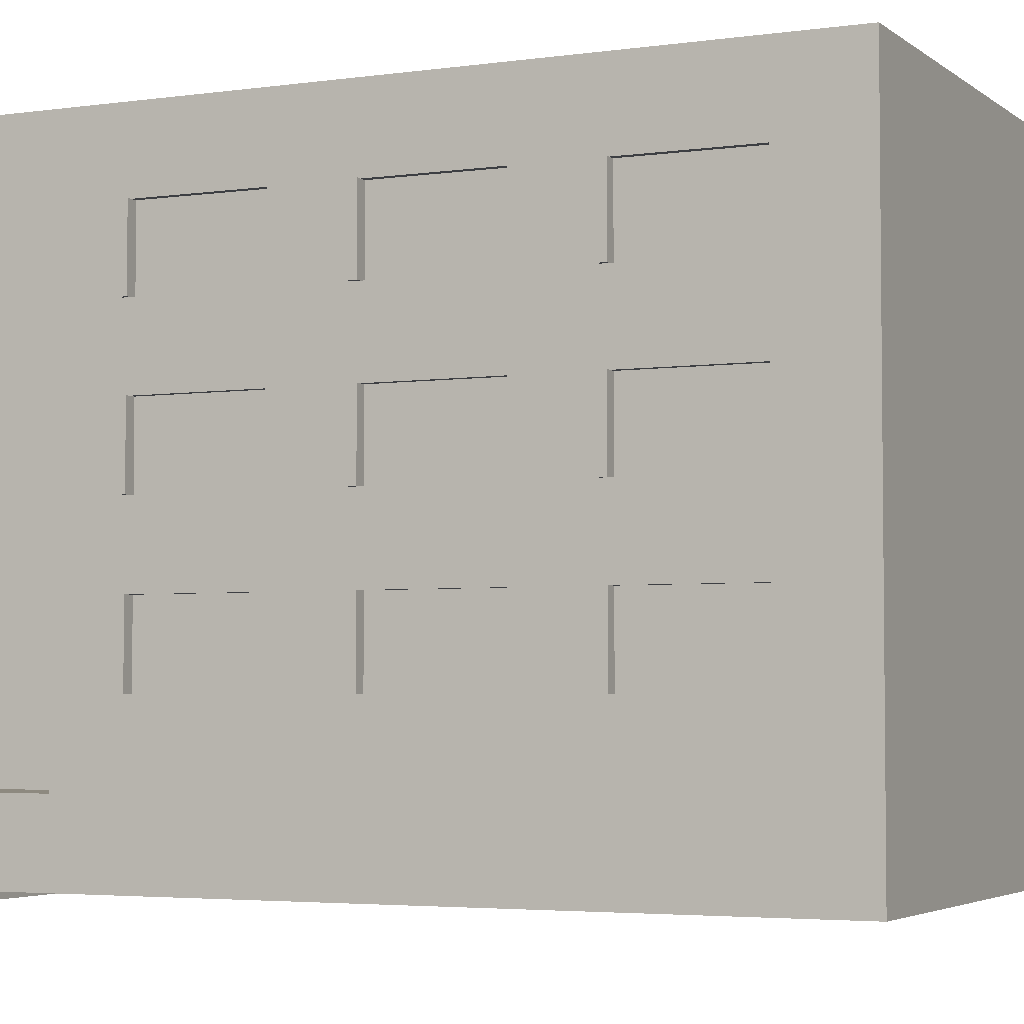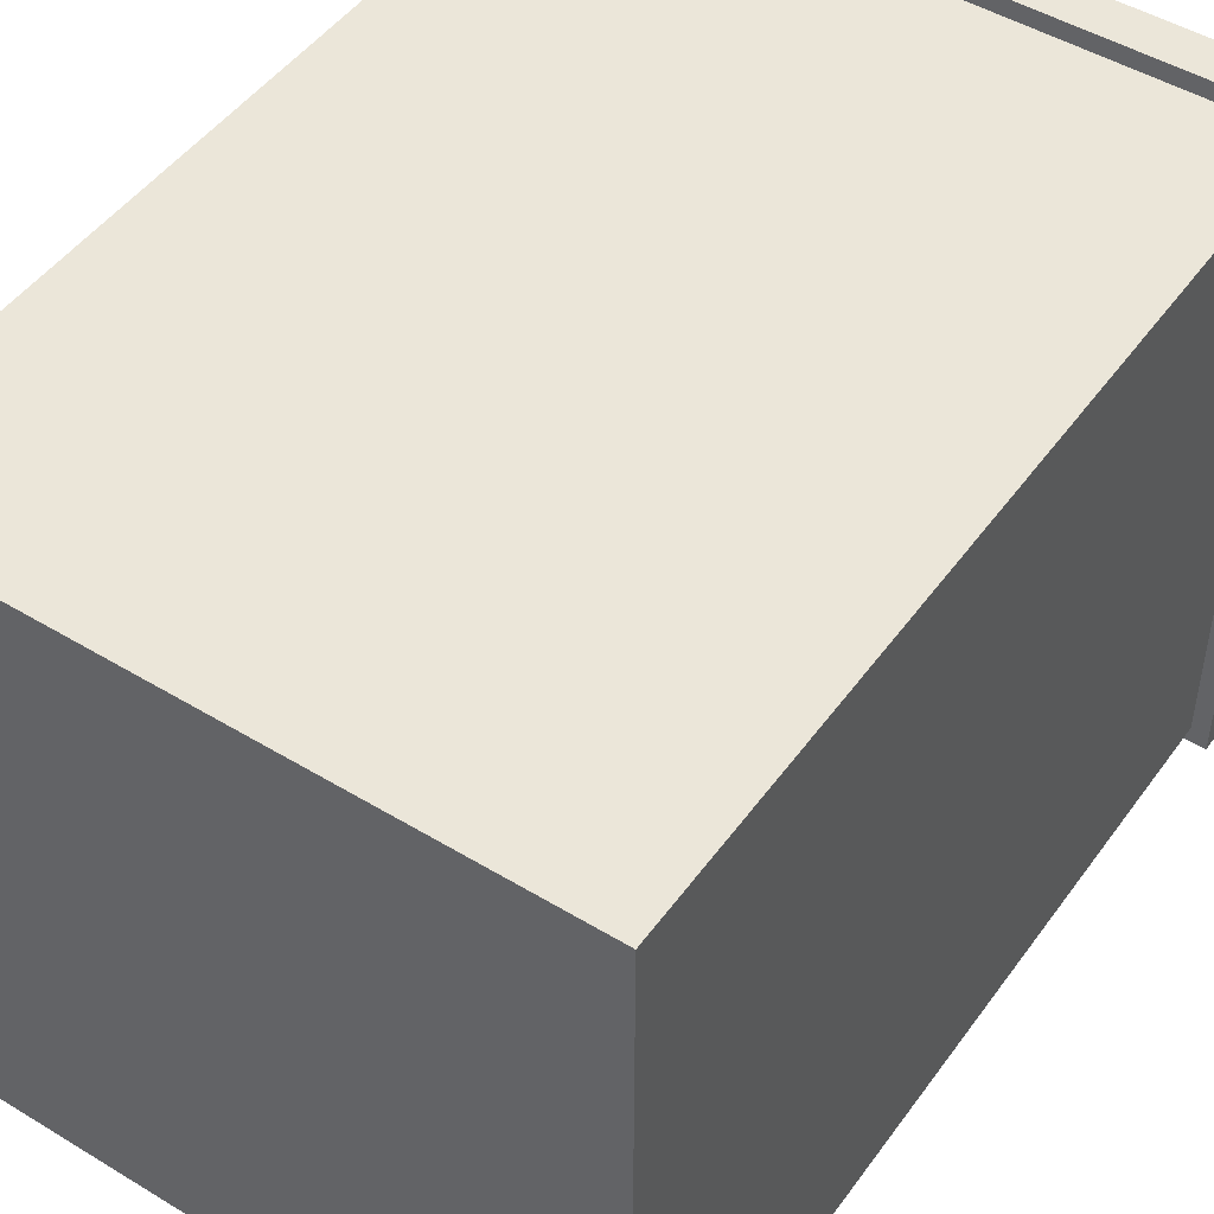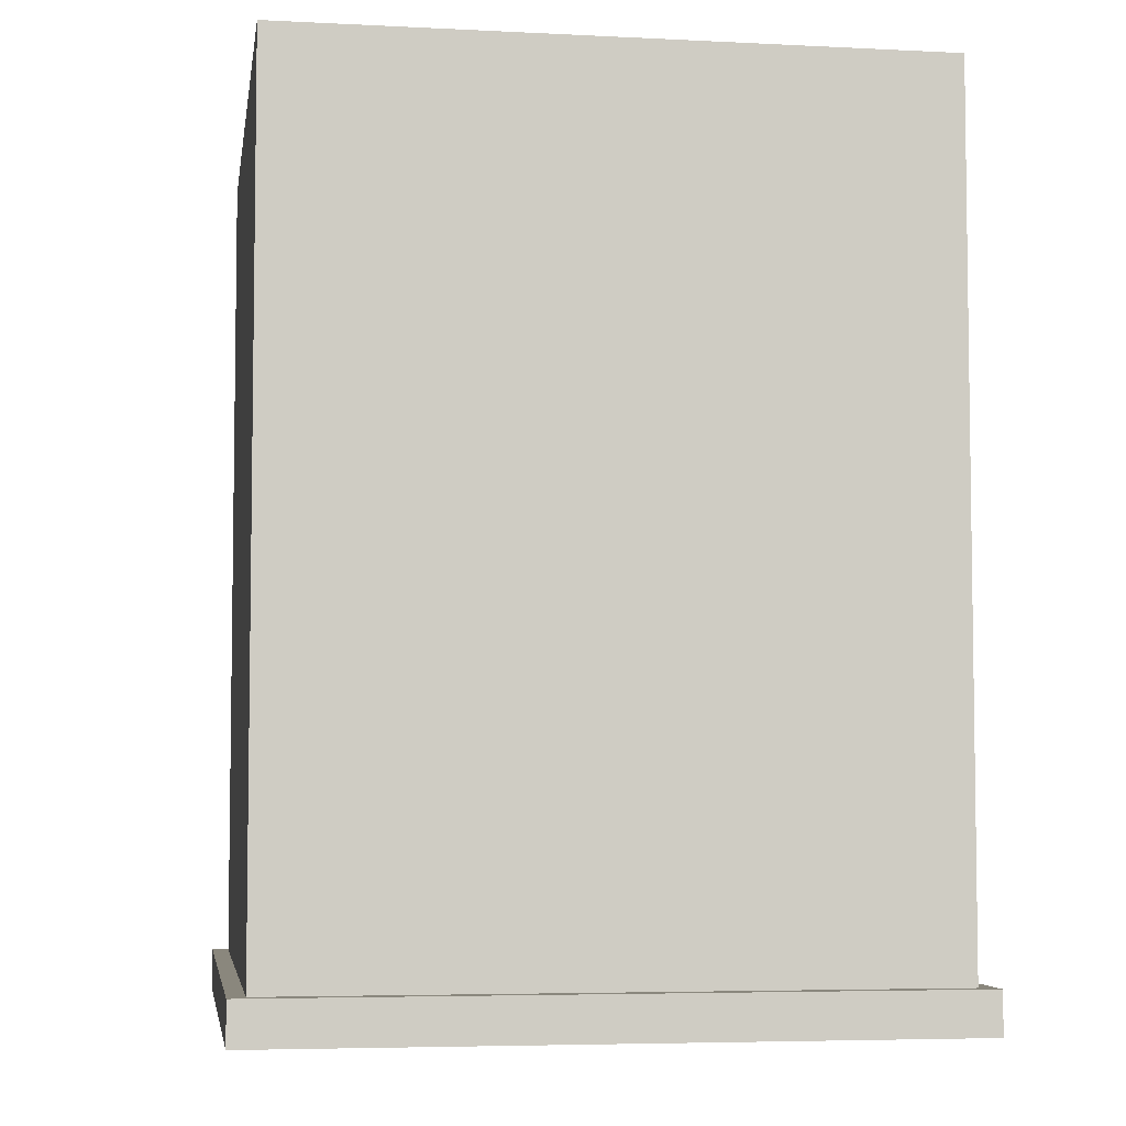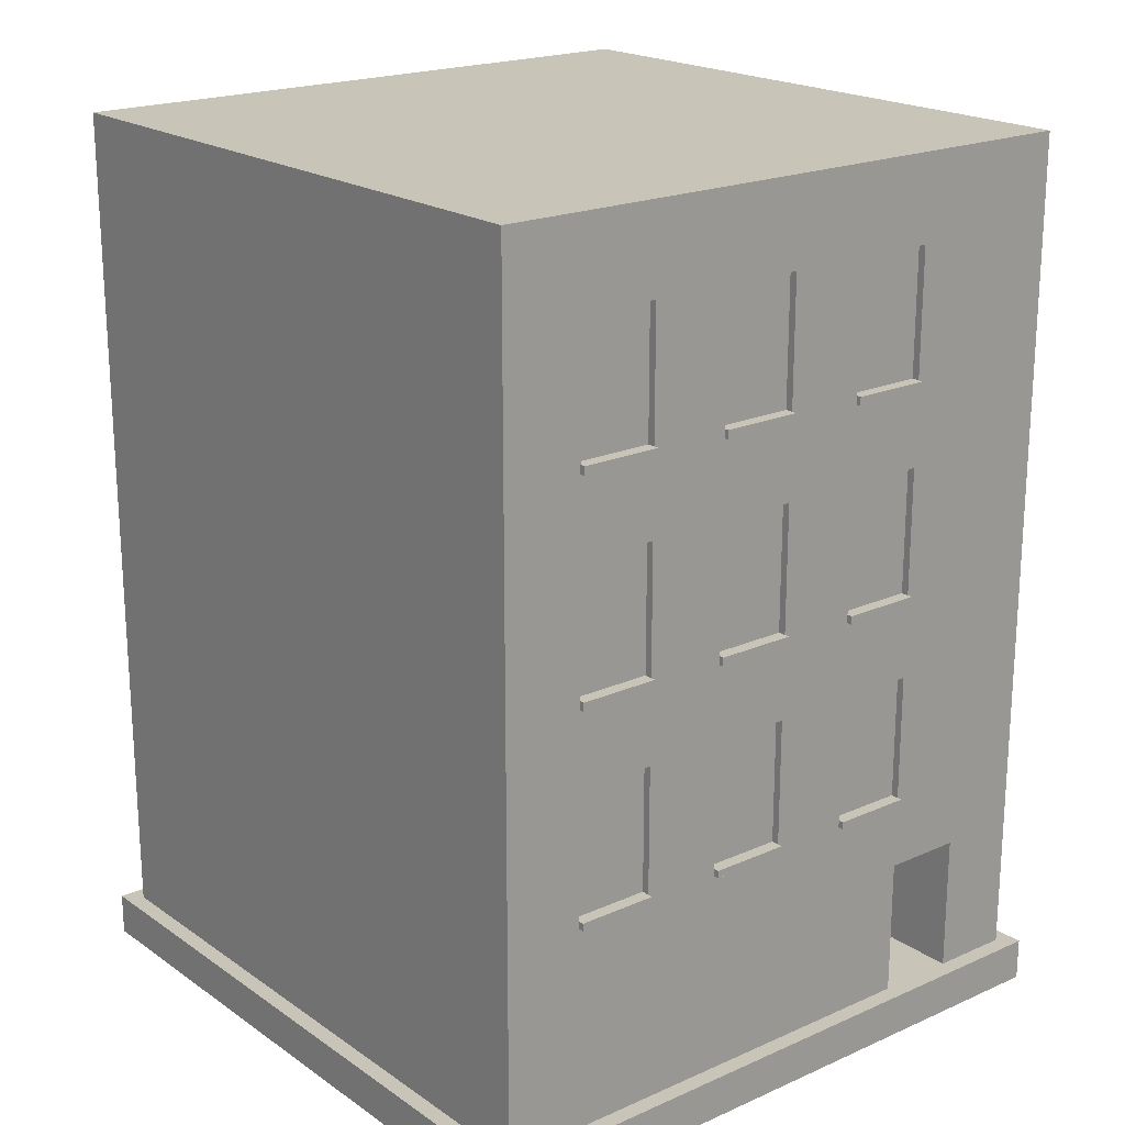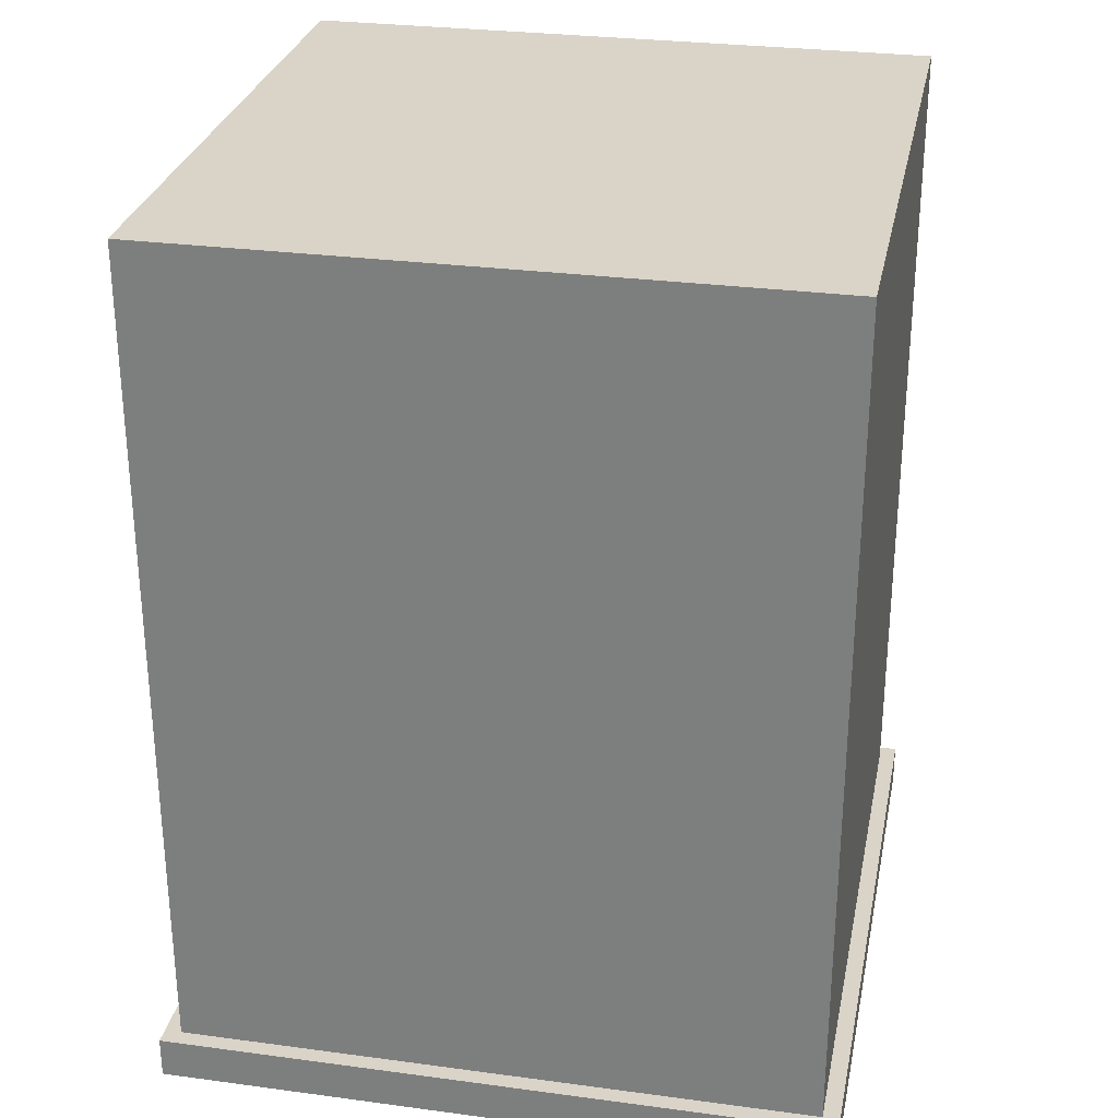
<metadata>
{"format":"obj","ext":"obj","renderer":"f3d","projection":"perspective","resolution":1024,"background":"white","views":[{"elev":-3.8,"azim":115.3,"up":"+Z"},{"elev":48.1,"azim":-145.8,"up":"+Z"},{"elev":-5.2,"azim":-8.9,"up":"+Y"},{"elev":20.1,"azim":51.0,"up":"+Y"},{"elev":28.7,"azim":-78.7,"up":"+Y"}]}
</metadata>
<code>
o Cube
v 7.6 0.5 -7.6
v 8 -0.5 -8
v 7.6 0.5 7.6
v 8 -0.5 8
v -7.6 0.5 -7.6
v -8 -0.5 -8
v -7.6 0.5 7.6
v -8 -0.5 8
v 8 0.5 8
v -8 0.5 8
v 8 0.5 -8
v -8 0.5 -8
v 7.6 20.5 7.6
v -7.6 20.5 7.6
v 7.6 20.5 -7.6
v -7.6 20.5 -7.6
v -8 -0.5 0
v 8 0.5 0
v -8 0.5 0
v 8 -0.5 0
v 7.6 0.5 0
v -7.6 0.5 0
v 7.6 20.5 0
v -7.6 20.5 0
v -8 0.5 -4
v 8 -0.5 -4
v -7.6 0.5 -3.8
v -7.6 20.5 -3.8
v -8 -0.5 -4
v 8 0.5 -4
v 7.6 0.5 -3.8
v 7.6 20.5 -3.8
v -8 -0.5 4
v 8 0.5 4
v 7.6 0.5 3.8
v 7.6 20.5 3.8
v -8 0.5 4
v 8 -0.5 4
v -7.6 0.5 3.8
v -7.6 20.5 3.8
v -8 -0.5 -2
v 8 0.5 -2
v 7.6 0.5 -1.9
v 7.6 20.5 -1.9
v -8 0.5 -2
v 8 -0.5 -2
v -7.6 0.5 -1.9
v -7.6 20.5 -1.9
v -8 0.5 2
v 8 -0.5 2
v -7.6 0.5 1.9
v -7.6 20.5 1.9
v -8 -0.5 2
v 8 0.5 2
v 7.6 0.5 1.9
v 7.6 20.5 1.9
v -8 -0.5 6
v 8 0.5 6
v 7.6 0.5 5.7
v 7.6 20.5 5.7
v -8 0.5 6
v 8 -0.5 6
v -7.6 0.5 5.7
v -7.6 20.5 5.7
v -8 0.5 -6
v 8 -0.5 -6
v -7.6 0.5 -5.7
v -7.6 20.5 -5.7
v -8 -0.5 -6
v 8 0.5 -6
v 7.6 0.5 -5.7
v 7.6 20.5 -5.7
v -7.6 10.5 -7.6
v 7.6 10.5 -7.6
v 7.6 10.5 7.6
v -7.6 10.5 7.6
v -7.6 10.5 0
v 7.6 10.5 0
v -7.6 10.5 -3.8
v 7.6 10.5 -3.8
v 7.6 10.5 3.8
v -7.6 10.5 3.8
v 7.6 10.5 -1.9
v -7.6 10.5 -1.9
v -7.6 10.5 1.9
v 7.6 10.5 1.9
v 7.6 10.5 5.7
v -7.6 10.5 5.7
v -7.6 10.5 -5.7
v 7.6 10.5 -5.7
v -7.6 15.5 -7.6
v -7.6 15.5 7.6
v -7.6 15.5 0
v 7.6 15.5 0
v -7.6 15.5 -3.8
v 7.6 15.5 -3.8
v 7.6 15.5 3.8
v -7.6 15.5 3.8
v 7.6 15.5 -1.9
v -7.6 15.5 -1.9
v -7.6 15.5 1.9
v 7.6 15.5 1.9
v 7.6 15.5 5.7
v -7.6 15.5 5.7
v -7.6 15.5 -5.7
v 7.6 15.5 -5.7
v 7.6 15.5 -7.6
v 7.6 15.5 7.6
v 7.6 5.5 -7.6
v 7.6 5.5 7.6
v -7.6 5.5 -7.6
v -7.6 5.5 7.6
v -7.6 5.5 0
v 7.6 5.5 0
v -7.6 5.5 -3.8
v 7.6 5.5 -3.8
v 7.6 5.5 3.8
v -7.6 5.5 3.8
v 7.6 5.5 -1.9
v -7.6 5.5 -1.9
v -7.6 5.5 1.9
v 7.6 5.5 1.9
v 7.6 5.5 5.7
v -7.6 5.5 5.7
v -7.6 5.5 -5.7
v 7.6 5.5 -5.7
v -7.6 18.5 -7.6
v -7.6 18.5 7.6
v -7.6 18.5 0
v 7.6 18.5 0
v -7.6 18.5 -3.8
v 7.6 18.5 -3.8
v 7.6 18.5 3.8
v -7.6 18.5 3.8
v 7.6 18.5 -1.9
v -7.6 18.5 -1.9
v -7.6 18.5 1.9
v 7.6 18.5 1.9
v 7.6 18.5 5.7
v -7.6 18.5 5.7
v -7.6 18.5 -5.7
v 7.6 18.5 -5.7
v 7.6 18.5 -7.6
v 7.6 18.5 7.6
v 7.6 13.5 -7.6
v 7.6 13.5 7.6
v -7.6 13.5 -7.6
v -7.6 13.5 7.6
v -7.6 13.5 0
v 7.6 13.5 0
v -7.6 13.5 -3.8
v 7.6 13.5 -3.8
v 7.6 13.5 3.8
v -7.6 13.5 3.8
v 7.6 13.5 -1.9
v -7.6 13.5 -1.9
v -7.6 13.5 1.9
v 7.6 13.5 1.9
v 7.6 13.5 5.7
v -7.6 13.5 5.7
v -7.6 13.5 -5.7
v 7.6 13.5 -5.7
v -7.6 8.5 -7.6
v -7.6 8.5 7.6
v -7.6 8.5 0
v 7.6 8.5 0
v -7.6 8.5 -3.8
v 7.6 8.5 -3.8
v 7.6 8.5 3.8
v -7.6 8.5 3.8
v 7.6 8.5 -1.9
v -7.6 8.5 -1.9
v -7.6 8.5 1.9
v 7.6 8.5 1.9
v 7.6 8.5 5.7
v -7.6 8.5 5.7
v -7.6 8.5 -5.7
v 7.6 8.5 -5.7
v 7.6 8.5 -7.6
v 7.6 8.5 7.6
v 7.6 3.75 -7.6
v 7.6 3.75 7.6
v -7.6 3.75 -7.6
v -7.6 3.75 7.6
v -7.6 3.75 0
v 7.6 3.75 0
v -7.6 3.75 -3.8
v 7.6 3.75 -3.8
v 7.6 3.75 3.8
v -7.6 3.75 3.8
v 7.6 3.75 -1.9
v -7.6 3.75 -1.9
v -7.6 3.75 1.9
v 7.6 3.75 1.9
v 7.6 3.75 5.7
v -7.6 3.75 5.7
v -7.6 3.75 -5.7
v 7.6 3.75 -5.7
v 7.42 10.5 3.8
v 7.42 10.5 5.7
v 7.42 10.5 -3.8
v 7.42 10.5 -1.9
v 7.42 10.5 0
v 7.42 10.5 1.9
v 7.42 15.5 3.8
v 7.42 15.5 5.7
v 7.42 15.5 -3.8
v 7.42 15.5 -1.9
v 7.42 15.5 0
v 7.42 15.5 1.9
v 7.42 5.5 0
v 7.42 5.5 1.9
v 7.42 5.5 -3.8
v 7.42 5.5 -1.9
v 7.42 5.5 3.8
v 7.42 5.5 5.7
v 7.42 18.5 0
v 7.42 18.5 -3.8
v 7.42 18.5 3.8
v 7.42 18.5 -1.9
v 7.42 18.5 1.9
v 7.42 18.5 5.7
v 7.42 13.5 0
v 7.42 13.5 -3.8
v 7.42 13.5 3.8
v 7.42 13.5 -1.9
v 7.42 13.5 1.9
v 7.42 13.5 5.7
v 7.42 8.5 0
v 7.42 8.5 -3.8
v 7.42 8.5 3.8
v 7.42 8.5 -1.9
v 7.42 8.5 1.9
v 7.42 8.5 5.7
v -7.6 15.3 -7.6
v -7.6 15.3 7.6
v -7.6 15.3 0
v 7.6 15.3 0
v -7.6 15.3 -3.8
v 7.6 15.3 -3.8
v 7.6 15.3 3.8
v -7.6 15.3 3.8
v 7.6 15.3 -1.9
v -7.6 15.3 -1.9
v -7.6 15.3 1.9
v 7.6 15.3 1.9
v 7.6 15.3 5.7
v -7.6 15.3 5.7
v -7.6 15.3 -5.7
v 7.6 15.3 -5.7
v 7.6 15.3 -7.6
v 7.6 15.3 7.6
v -7.6 10.3 -7.6
v -7.6 10.3 7.6
v -7.6 10.3 0
v 7.6 10.3 0
v -7.6 10.3 -3.8
v 7.6 10.3 -3.8
v 7.6 10.3 3.8
v -7.6 10.3 3.8
v 7.6 10.3 -1.9
v -7.6 10.3 -1.9
v -7.6 10.3 1.9
v 7.6 10.3 1.9
v 7.6 10.3 5.7
v -7.6 10.3 5.7
v -7.6 10.3 -5.7
v 7.6 10.3 -5.7
v 7.6 10.3 -7.6
v 7.6 10.3 7.6
v -7.6 5.325 -7.6
v -7.6 5.325 7.6
v -7.6 5.325 0
v 7.6 5.325 0
v -7.6 5.325 -3.8
v 7.6 5.325 -3.8
v 7.6 5.325 3.8
v -7.6 5.325 3.8
v 7.6 5.325 -1.9
v -7.6 5.325 -1.9
v -7.6 5.325 1.9
v 7.6 5.325 1.9
v 7.6 5.325 5.7
v -7.6 5.325 5.7
v -7.6 5.325 -5.7
v 7.6 5.325 -5.7
v 7.6 5.325 -7.6
v 7.6 5.325 7.6
v 7.72 10.3 0
v 7.72 10.5 0
v 7.72 10.3 -3.8
v 7.72 10.5 -3.8
v 7.72 10.3 3.8
v 7.72 10.5 3.8
v 7.72 10.3 -1.9
v 7.72 10.5 -1.9
v 7.72 10.3 1.9
v 7.72 10.5 1.9
v 7.72 10.3 5.7
v 7.72 10.5 5.7
v 7.72 15.3 0
v 7.72 15.5 0
v 7.72 15.3 -3.8
v 7.72 15.5 -3.8
v 7.72 15.3 3.8
v 7.72 15.5 3.8
v 7.72 15.3 -1.9
v 7.72 15.5 -1.9
v 7.72 15.3 1.9
v 7.72 15.5 1.9
v 7.72 15.3 5.7
v 7.72 15.5 5.7
v 7.72 5.325 0
v 7.72 5.5 0
v 7.72 5.325 -3.8
v 7.72 5.5 -3.8
v 7.72 5.325 3.8
v 7.72 5.5 3.8
v 7.72 5.325 -1.9
v 7.72 5.5 -1.9
v 7.72 5.325 1.9
v 7.72 5.5 1.9
v 7.72 5.325 5.7
v 7.72 5.5 5.7
v 5.6 0.5 -5.7
v 5.6 0.5 -3.8
v 5.6 3.75 -3.8
v 5.6 3.75 -5.7
f 143 127 16 15
f 4 9 10 8
f 69 65 12 6
f 57 62 4 8
f 62 58 9 4
f 6 12 11 2
f 3 7 10 9
f 59 3 9 58
f 67 5 12 65
f 5 1 11 12
f 60 64 14 13
f 142 143 15 72
f 140 128 14 64
f 128 144 13 14
f 136 129 24 48
f 138 130 23 56
f 44 48 24 23
f 51 22 19 49
f 43 21 18 42
f 46 42 18 20
f 41 46 20 17
f 53 49 19 17
f 69 66 26 29
f 66 70 30 26
f 71 31 30 70
f 72 68 28 32
f 141 131 28 68
f 135 132 32 44
f 47 27 25 45
f 41 45 25 29
f 57 61 37 33
f 63 39 37 61
f 139 133 36 60
f 137 134 40 52
f 56 52 40 36
f 55 35 34 54
f 50 54 34 38
f 53 50 38 33
f 17 19 45 41
f 22 47 45 19
f 130 135 44 23
f 29 26 46 41
f 26 30 42 46
f 31 43 42 30
f 32 28 48 44
f 131 136 48 28
f 17 20 50 53
f 20 18 54 50
f 21 55 54 18
f 23 24 52 56
f 129 137 52 24
f 33 37 49 53
f 39 51 49 37
f 133 138 56 36
f 144 139 60 13
f 7 63 61 10
f 8 10 61 57
f 134 140 64 40
f 36 40 64 60
f 35 59 58 34
f 38 34 58 62
f 33 38 62 57
f 127 141 68 16
f 15 16 68 72
f 1 71 70 11
f 2 11 70 66
f 6 2 66 69
f 132 142 72 32
f 27 67 65 25
f 29 25 65 69
f 258 268 90 80
f 253 267 89 73
f 260 266 88 82
f 270 265 87 75
f 259 264 86 81
f 255 263 85 77
f 257 262 84 79
f 256 261 83 78
f 263 260 82 85
f 97 103 312 306
f 279 276 315 319
f 267 257 79 89
f 259 81 294 293
f 262 255 77 84
f 254 270 75 76
f 266 254 76 88
f 268 269 74 90
f 269 253 73 74
f 240 250 106 96
f 235 249 105 91
f 242 248 104 98
f 252 247 103 108
f 241 246 102 97
f 237 245 101 93
f 239 244 100 95
f 238 243 99 94
f 245 242 98 101
f 103 247 311 312
f 264 256 289 297
f 249 239 95 105
f 283 277 317 323
f 244 237 93 100
f 236 252 108 92
f 248 236 92 104
f 250 251 107 106
f 251 235 91 107
f 287 271 111 109
f 286 287 109 126
f 284 272 112 124
f 272 288 110 112
f 280 273 113 120
f 258 80 292 291
f 285 275 115 125
f 102 246 309 310
f 123 283 323 324
f 281 278 118 121
f 274 279 119 114
f 275 280 120 115
f 273 281 121 113
f 277 282 122 117
f 288 283 123 110
f 278 284 124 118
f 271 285 125 111
f 276 286 126 116
f 96 106 142 132
f 91 105 141 127
f 98 104 140 134
f 108 103 139 144
f 97 102 138 133
f 93 101 137 129
f 95 100 136 131
f 94 99 135 130
f 101 98 134 137
f 103 97 205 206
f 153 159 228 225
f 105 95 131 141
f 135 99 208 220
f 100 93 129 136
f 92 108 144 128
f 104 92 128 140
f 106 107 143 142
f 107 91 127 143
f 74 73 147 145
f 90 74 145 162
f 88 76 148 160
f 76 75 146 148
f 84 77 149 156
f 114 166 229 211
f 89 79 151 161
f 152 155 226 224
f 97 133 219 205
f 85 82 154 157
f 78 83 155 150
f 79 84 156 151
f 77 85 157 149
f 81 86 158 153
f 75 87 159 146
f 82 88 160 154
f 73 89 161 147
f 80 90 162 152
f 109 111 163 179
f 126 109 179 178
f 124 112 164 176
f 112 110 180 164
f 120 113 165 172
f 155 83 202 226
f 125 115 167 177
f 150 158 227 223
f 96 132 218 207
f 121 118 170 173
f 114 119 171 166
f 115 120 172 167
f 113 121 173 165
f 117 122 174 169
f 110 123 175 180
f 118 124 176 170
f 111 125 177 163
f 116 126 178 168
f 31 71 325 326
f 5 67 197 183
f 39 63 196 190
f 3 59 195 182
f 35 55 194 189
f 22 51 193 185
f 27 47 192 187
f 21 43 191 186
f 51 39 190 193
f 59 35 189 195
f 43 31 188 191
f 67 27 187 197
f 55 21 186 194
f 47 22 185 192
f 7 3 182 184
f 63 7 184 196
f 71 1 181 198
f 1 5 183 181
f 206 205 219 222
f 208 207 218 220
f 210 209 217 221
f 204 203 223 227
f 202 201 224 226
f 200 199 225 228
f 212 211 229 233
f 214 213 230 232
f 216 215 231 234
f 158 86 204 227
f 99 96 207 208
f 159 87 200 228
f 116 168 230 213
f 117 169 231 215
f 138 102 210 221
f 102 94 209 210
f 139 103 206 222
f 87 81 199 200
f 171 119 214 232
f 133 139 222 219
f 122 114 211 212
f 83 80 201 202
f 78 150 223 203
f 166 174 233 229
f 132 135 220 218
f 119 116 213 214
f 86 78 203 204
f 174 122 212 233
f 80 152 224 201
f 94 130 217 209
f 168 171 232 230
f 130 138 221 217
f 123 117 215 216
f 175 123 216 234
f 81 153 225 199
f 169 175 234 231
f 145 147 235 251
f 162 145 251 250
f 160 148 236 248
f 148 146 252 236
f 156 149 237 244
f 158 150 238 246
f 161 151 239 249
f 155 152 240 243
f 159 153 241 247
f 157 154 242 245
f 150 155 243 238
f 151 156 244 239
f 149 157 245 237
f 153 158 246 241
f 146 159 247 252
f 154 160 248 242
f 147 161 249 235
f 152 162 250 240
f 179 163 253 269
f 178 179 269 268
f 176 164 254 266
f 164 180 270 254
f 172 165 255 262
f 174 166 256 264
f 177 167 257 267
f 171 168 258 261
f 175 169 259 265
f 173 170 260 263
f 166 171 261 256
f 167 172 262 257
f 165 173 263 255
f 169 174 264 259
f 180 175 265 270
f 170 176 266 260
f 163 177 267 253
f 168 178 268 258
f 188 198 286 276
f 183 197 285 271
f 190 196 284 278
f 182 195 283 288
f 189 194 282 277
f 185 193 281 273
f 187 192 280 275
f 186 191 279 274
f 193 190 278 281
f 195 189 277 283
f 191 188 276 279
f 197 187 275 285
f 194 186 274 282
f 192 185 273 280
f 184 182 288 272
f 196 184 272 284
f 198 181 287 286
f 181 183 271 287
f 299 293 294 300
f 295 291 292 296
f 297 289 290 298
f 311 305 306 312
f 307 303 304 308
f 309 301 302 310
f 321 313 314 322
f 319 315 316 320
f 323 317 318 324
f 261 258 291 295
f 274 114 314 313
f 83 261 295 296
f 96 99 308 304
f 282 274 313 321
f 265 259 293 299
f 246 238 301 309
f 276 116 316 315
f 238 94 302 301
f 94 102 310 302
f 277 117 318 317
f 86 264 297 298
f 81 87 300 294
f 243 240 303 307
f 87 265 299 300
f 240 96 304 303
f 114 122 322 314
f 80 83 296 292
f 247 241 305 311
f 119 279 319 320
f 241 97 306 305
f 116 119 320 316
f 78 86 298 290
f 99 243 307 308
f 117 123 324 318
f 122 282 321 322
f 256 78 290 289
f 326 325 328 327
f 188 31 326 327
f 198 188 327 328
f 71 198 328 325

</code>
